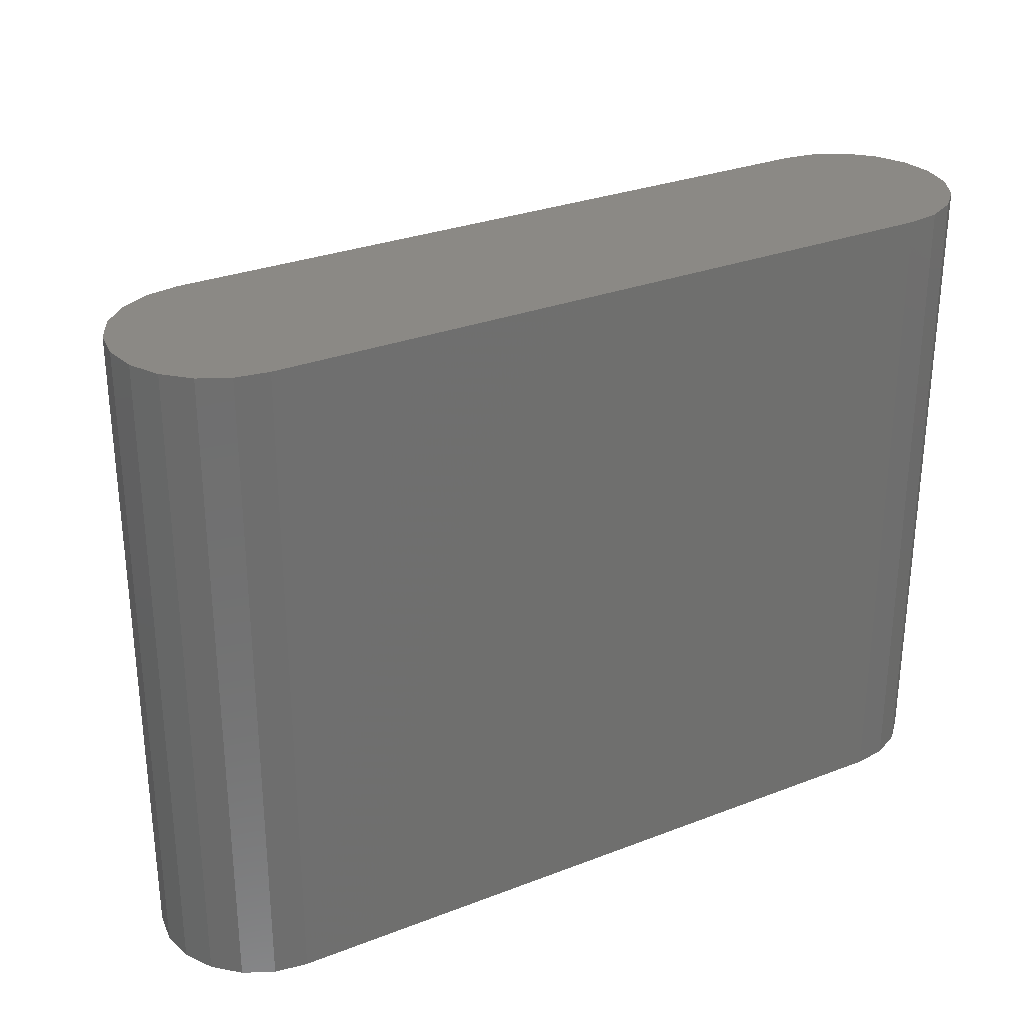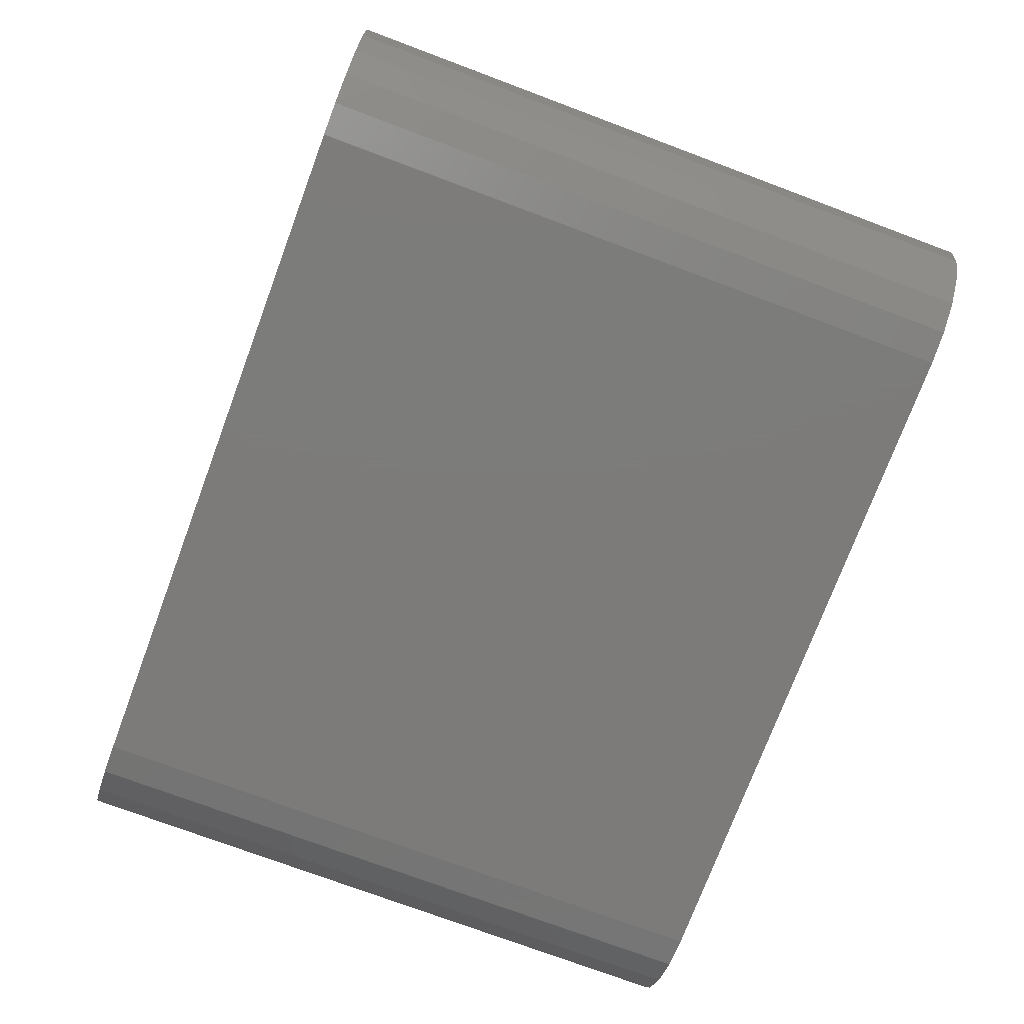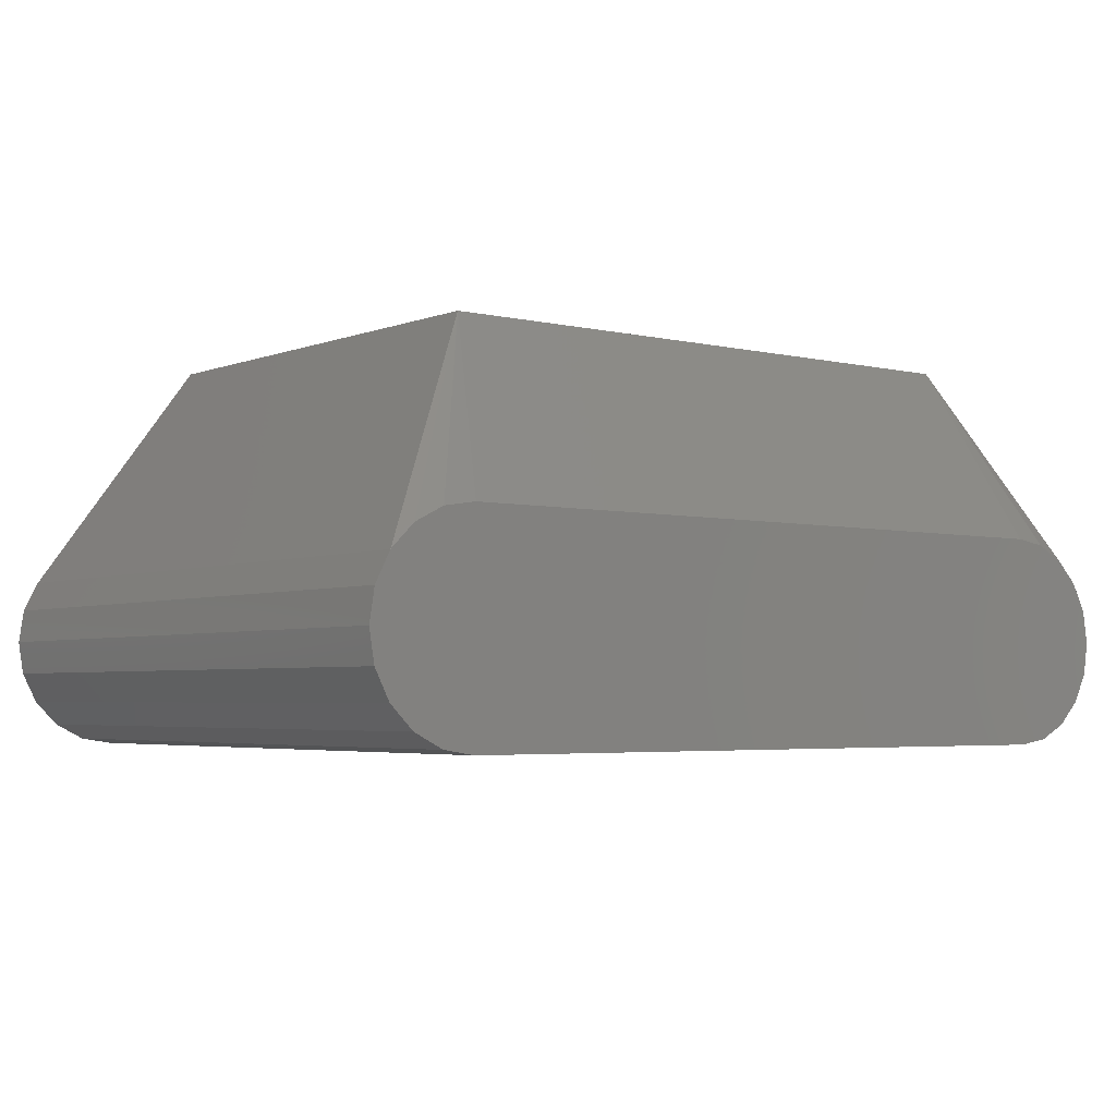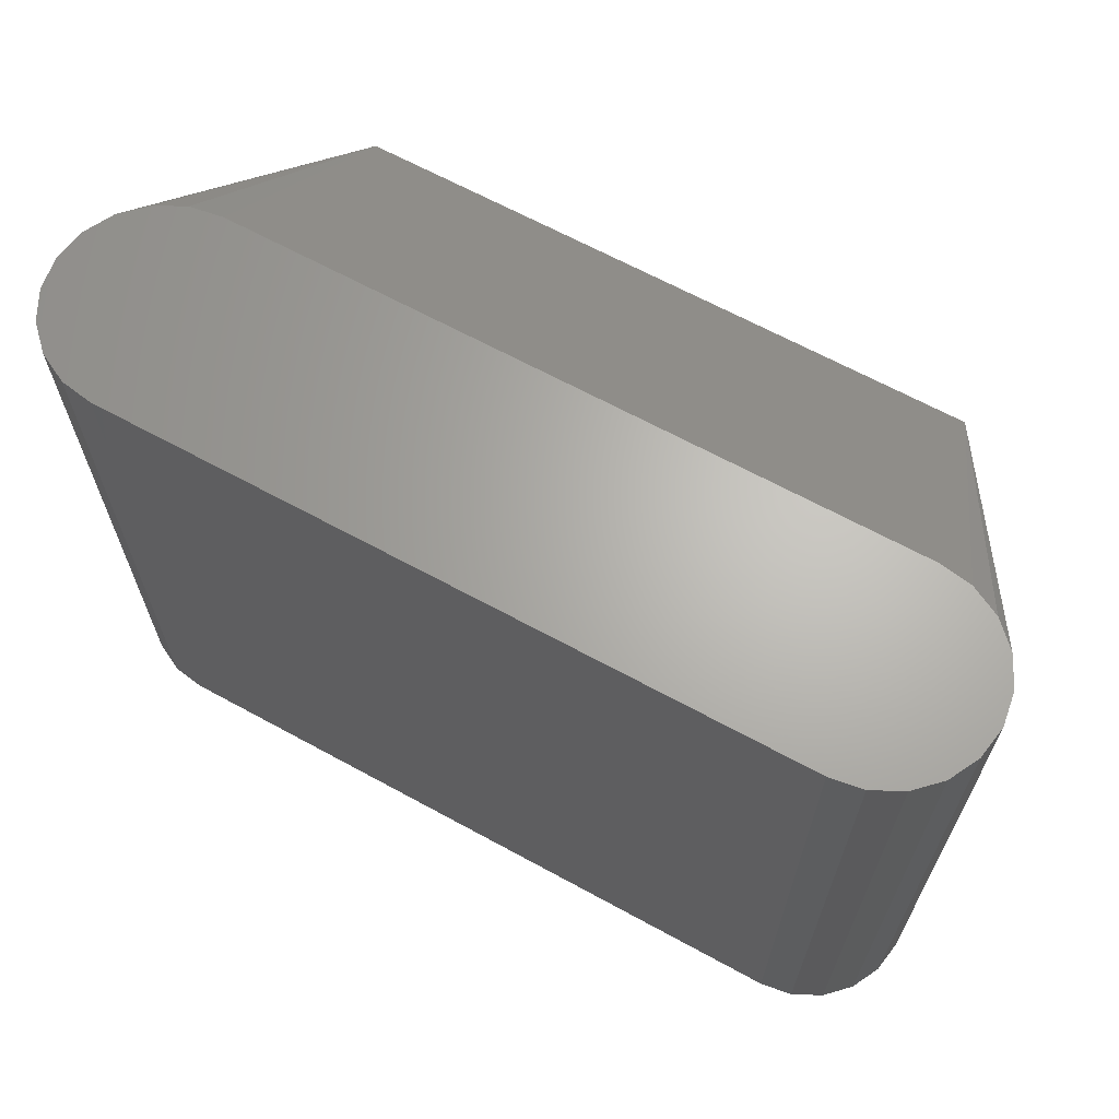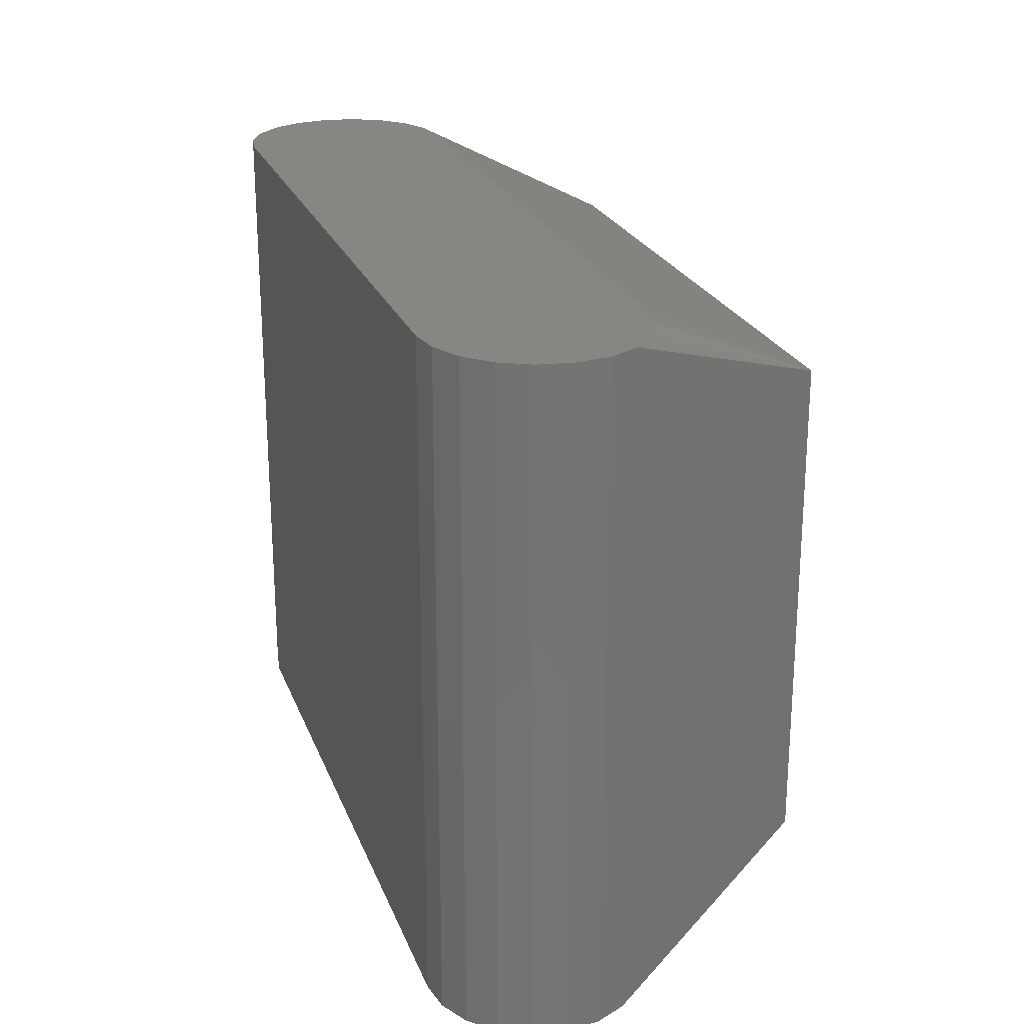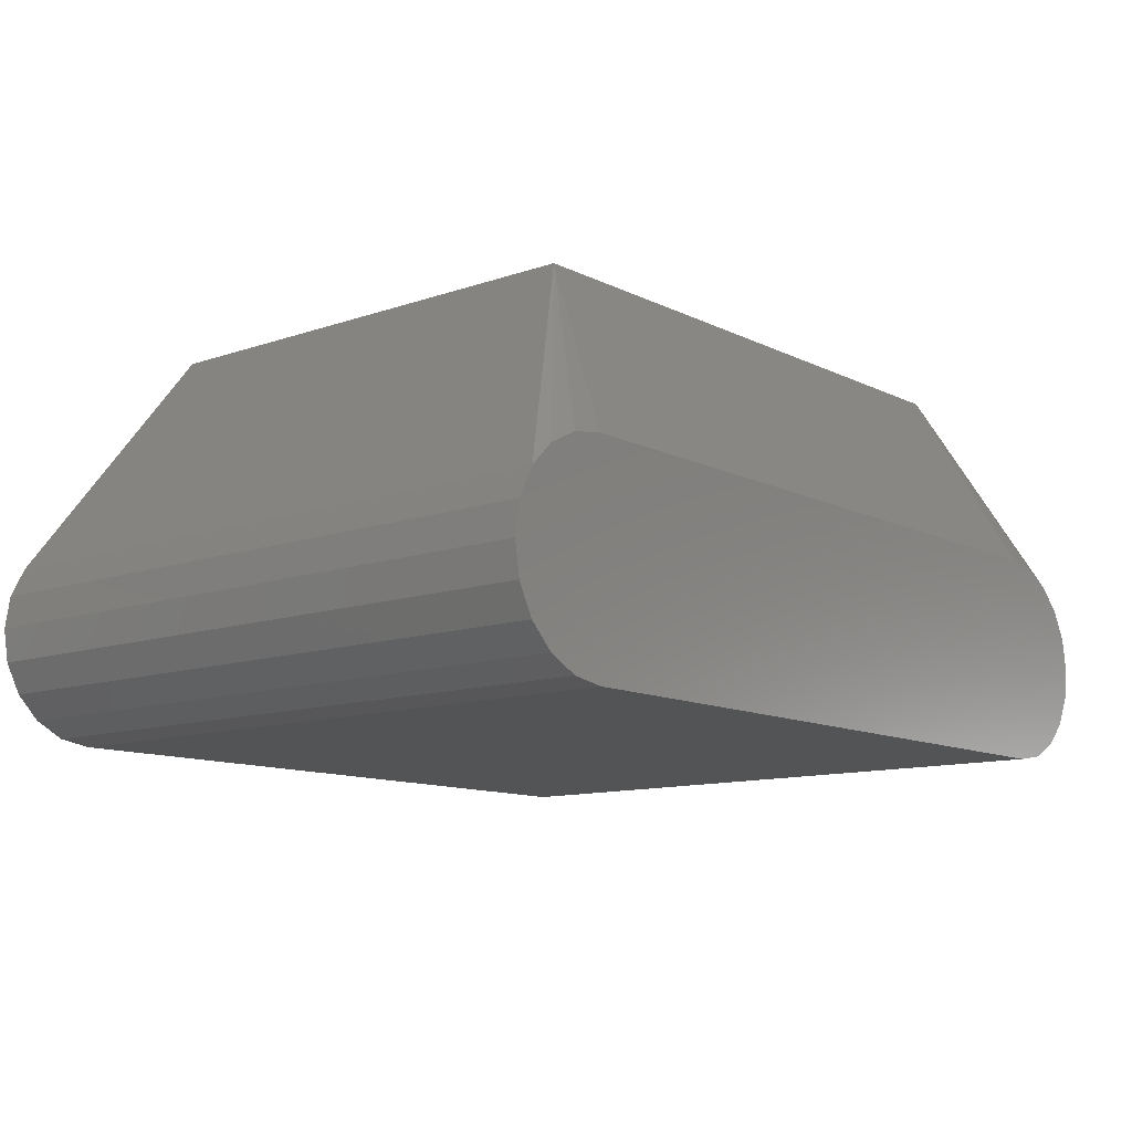
<metadata>
{"format":"stl","ext":"stl","renderer":"f3d","projection":"perspective","resolution":1024,"background":"white","views":[{"elev":29.4,"azim":150.4,"up":"+Y"},{"elev":-75.0,"azim":69.5,"up":"+Z"},{"elev":-3.7,"azim":-38.3,"up":"+Z"},{"elev":65.6,"azim":-151.2,"up":"+Y"},{"elev":23.3,"azim":-107.5,"up":"+Y"},{"elev":-11.3,"azim":130.1,"up":"+Z"}]}
</metadata>
<code>
# stl→obj: 48 verts, 92 faces
v 0.2954 -0.2377 0.06165
v 0.2742 -0.2377 0.07247
v 0.2506 -0.2377 0.0762
v -0.2507 -0.2377 0.0762
v -0.2742 -0.2377 0.07247
v -0.2955 -0.2377 0.06165
v -0.3123 -0.2377 0.04479
v -0.3231 -0.2377 0.02355
v -0.3269 -0.2377 -4.054e-10
v -0.3231 -0.2377 -0.02355
v -0.3123 -0.2377 -0.04479
v -0.2955 -0.2377 -0.06165
v -0.2742 -0.2377 -0.07247
v -0.2507 -0.2377 -0.0762
v 0.2506 -0.2377 -0.0762
v 0.2742 -0.2377 -0.07247
v 0.2954 -0.2377 -0.06165
v 0.3123 -0.2377 -0.04479
v 0.3231 -0.2377 -0.02355
v 0.3268 -0.2377 -4.054e-10
v 0.3231 -0.2377 0.02355
v 0.3123 -0.2377 0.04479
v 0.2192 0.1745 0.2045
v -0.2192 0.1745 0.2045
v -0.2192 -0.1745 0.2045
v 0.2192 -0.1745 0.2045
v -0.3123 0.2377 0.04479
v -0.2507 0.2377 0.0762
v 0.2506 0.2377 0.0762
v 0.3123 0.2377 0.04479
v 0.2954 0.2377 0.06165
v -0.3269 0.2377 -4.054e-10
v -0.3231 0.2377 -0.02355
v -0.2955 0.2377 0.06165
v -0.2955 0.2377 -0.06165
v -0.2742 0.2377 -0.07247
v 0.2742 0.2377 -0.07247
v 0.2506 0.2377 -0.0762
v 0.3231 0.2377 -0.02355
v 0.3268 0.2377 -4.054e-10
v 0.3123 0.2377 -0.04479
v -0.3231 0.2377 0.02355
v 0.2954 0.2377 -0.06165
v 0.3231 0.2377 0.02355
v -0.3123 0.2377 -0.04479
v -0.2507 0.2377 -0.0762
v -0.2742 0.2377 0.07247
v 0.2742 0.2377 0.07247
f 1 2 3
f 1 3 4
f 1 4 5
f 1 5 6
f 1 6 7
f 1 7 8
f 1 8 9
f 1 9 10
f 1 10 11
f 1 11 12
f 1 12 13
f 1 13 14
f 1 14 15
f 1 15 16
f 1 16 17
f 1 17 18
f 1 18 19
f 1 19 20
f 1 20 21
f 1 21 22
f 23 24 25
f 23 25 26
f 7 25 24
f 7 24 27
f 28 24 23
f 28 23 29
f 4 3 26
f 4 26 25
f 30 31 23
f 30 23 26
f 30 26 22
f 9 32 33
f 9 33 10
f 5 4 25
f 34 27 24
f 2 26 3
f 13 12 35
f 13 35 36
f 37 16 15
f 37 15 38
f 39 40 20
f 39 20 19
f 39 19 18
f 39 18 41
f 42 32 9
f 42 9 8
f 42 8 7
f 42 7 27
f 17 16 37
f 17 37 43
f 17 43 41
f 17 41 18
f 21 20 40
f 21 40 44
f 21 44 30
f 21 30 22
f 45 35 12
f 45 12 11
f 45 11 10
f 45 10 33
f 46 38 15
f 46 15 14
f 46 14 13
f 46 13 36
f 6 5 25
f 6 25 7
f 1 26 2
f 1 22 26
f 47 34 24
f 47 24 28
f 48 23 31
f 48 31 30
f 48 30 44
f 48 44 40
f 48 40 39
f 48 39 41
f 48 41 43
f 48 43 37
f 48 37 38
f 48 38 46
f 48 46 36
f 48 36 35
f 48 35 45
f 48 45 33
f 48 33 32
f 48 32 42
f 48 42 27
f 48 27 34
f 48 34 47
f 48 47 28
f 48 28 29
f 48 29 23

</code>
